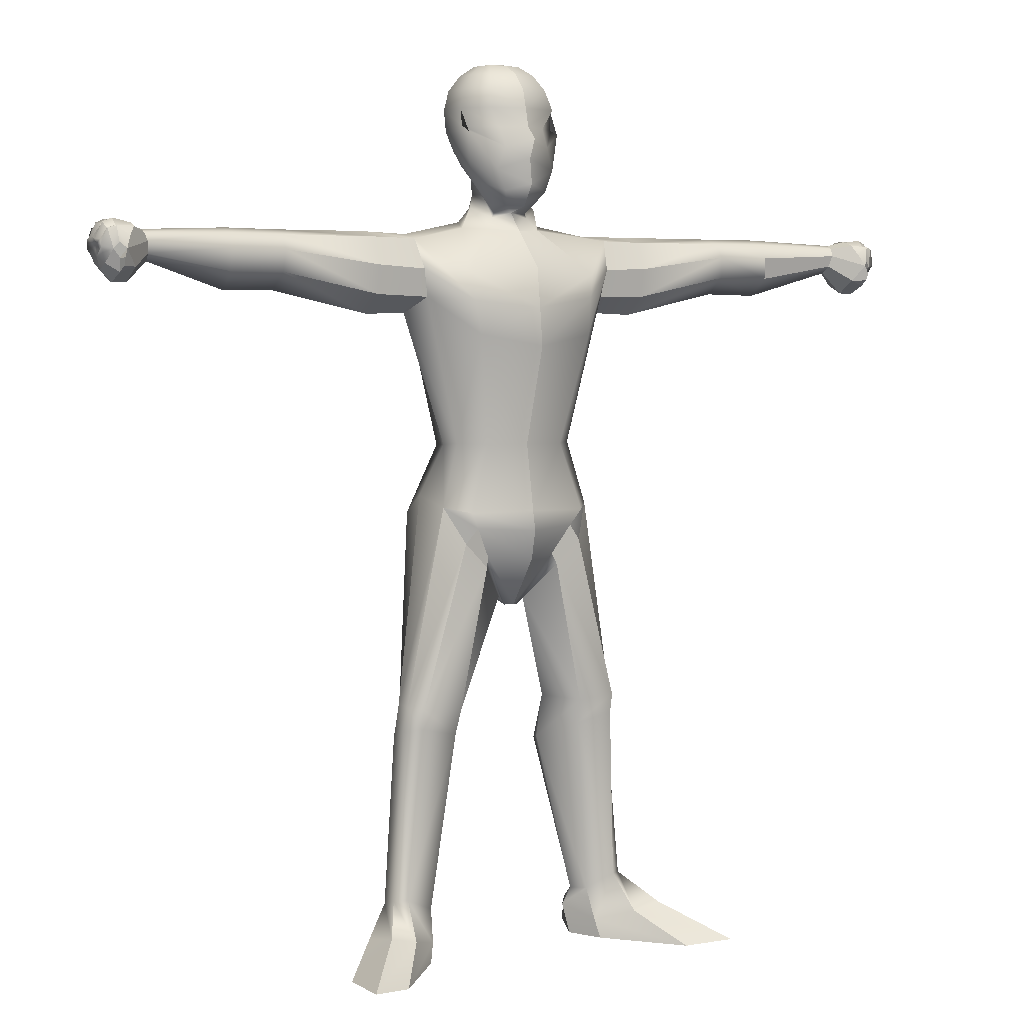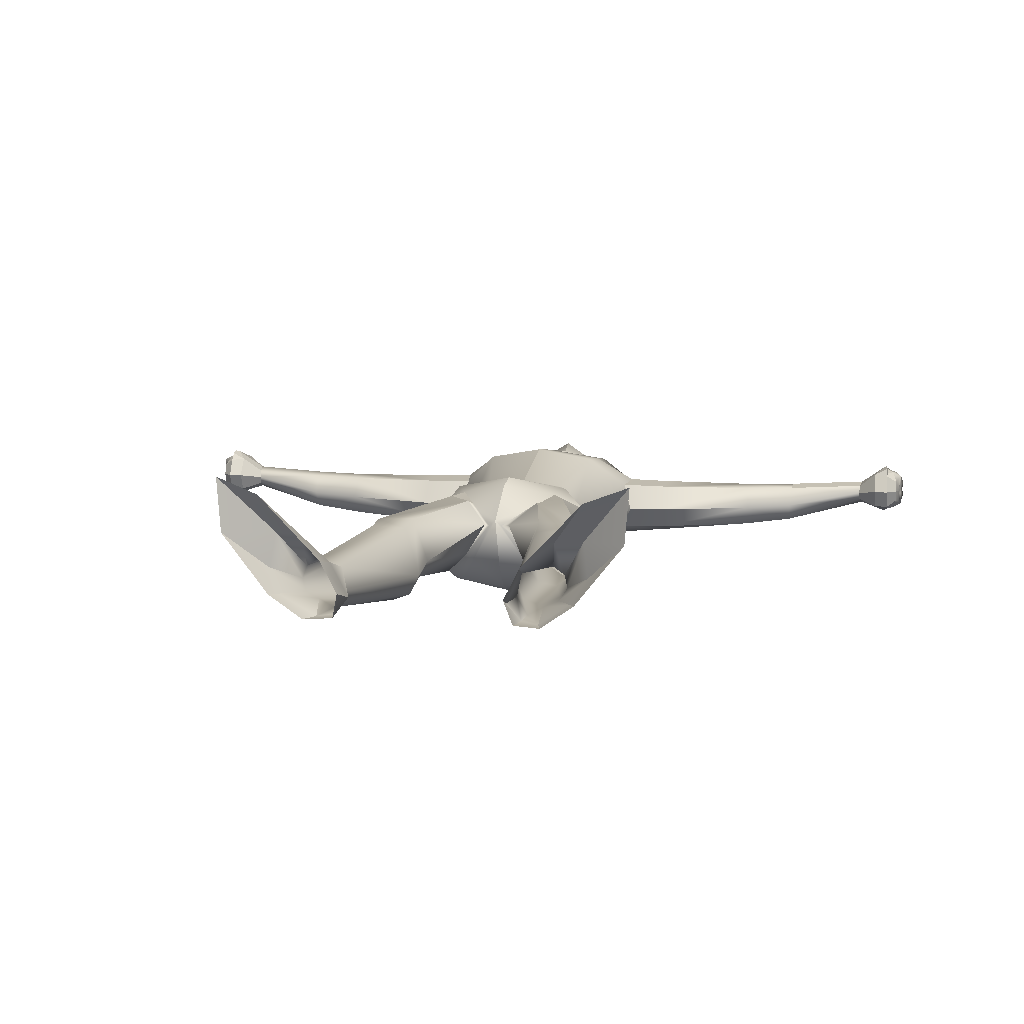
<metadata>
{"format":"obj","ext":"obj","renderer":"f3d","projection":"perspective","resolution":1024,"background":"white","views":[{"elev":3.7,"azim":-32.0,"up":"+Y"},{"elev":8.2,"azim":11.9,"up":"+Z"}]}
</metadata>
<code>
v 32.11 0.5315 17.31
v 31.43 0.4155 8.626
v 23.91 0.1469 -0.7418
v 18.61 0.5653 -4.469
v 14.2 1.974 -4.416
v 13 0.4898 -0.3233
v 15.61 0.2992 4.739
v 25.24 -0.1733 14.79
v 2.76 114.9 2.225
v 3.286 116.8 0.6496
v 4.255 117.9 -1.775
v 2.819 119 -3.698
v -0.003333 117.2 -6.416
v -0.000727 115 2.809
v 2.341 116 5.345
v 4.343 116.6 2.719
v 4.797 120.4 -1.285
v 3.353 122.2 -3.979
v -0.003497 123.5 -6.874
v -5.2e-05 112.2 5.151
v 3.581 118.1 6.973
v 6.402 119.9 2.221
v 5.882 122.3 -2.293
v 4.256 123.7 -5.343
v 0.000935 119.1 8.802
v 4.934 121.3 6.86
v 7.272 123.1 2.361
v 7.042 124.7 -2.849
v 4.856 125 -6.47
v 0.00078 123 8.321
v 3.702 124.8 7.289
v 7.978 127.2 3.467
v 7.843 127.5 -3.56
v 5.275 127.6 -7.672
v -0.004188 127.6 -9.258
v 0.001132 125.9 9.625
v 5.569 130.7 5.877
v 8.162 130.8 1.356
v 7.995 130.8 -3.921
v 5.369 130.8 -8.211
v -0.00437 130.8 -9.851
v 0.000397 130.7 7.1
v 4.924 133.7 4.765
v 7.271 133.7 0.9123
v 7.245 133.7 -3.825
v 4.906 133.7 -7.663
v -0.004179 133.7 -9.13
v 0.000138 133.7 6.236
v 3.885 136.1 3.061
v 5.59 136.1 0.2614
v 5.589 136.1 -3.199
v 3.882 136.1 -6
v -0.003612 136.1 -7.071
v -0.000467 136.1 4.13
v 2.576 137.6 0.9128
v 3.472 137.6 -0.5592
v 3.471 137.6 -2.379
v 2.574 137.6 -3.851
v -0.002877 137.6 -4.414
v -0.001219 137.6 1.474
v 0.000584 127.9 7.71
v 3.833 127.7 5.745
v 8.024 128.1 1.585
v 18.9 10.12 3.462
v 20.7 9.991 2.209
v 21.24 9.416 0.3101
v 20.17 7.79 -1.457
v 17.9 7.271 -2.424
v 15.44 7.132 -3.72
v 13.66 7.632 -1.046
v 14.35 8.133 2.552
v 17.31 36.44 4.835
v 18.65 35.73 1.618
v 18.03 34.43 -2.341
v 15.71 33 -5.583
v 12.54 31.99 -6.929
v 9.685 31.76 -5.858
v 8.237 32.43 -2.706
v 11.2 35.24 4.738
v 18.5 39.69 2.634
v 17.19 39.48 5.553
v 10.88 39.05 5.866
v 8.455 39.24 -1.438
v 10.73 39.49 -4.374
v 13.82 39.67 -4.928
v 16.41 39.77 -3.447
v 18.13 39.78 -0.6392
v 39.45 108.9 4.258
v 39.21 111.2 2.789
v 39.08 112 0.3864
v 39.07 111.1 -2.033
v 39.18 108.8 -3.545
v 39.37 105.5 -3.14
v 39.71 103.1 0.299
v 39.66 105.7 3.85
v 48.12 108.9 4.51
v 47.88 111.2 3.225
v 47.79 112 1.125
v 47.76 111.1 -1.003
v 47.71 108.8 -2.35
v 47.77 105.4 -1.96
v 47.92 102.9 1.03
v 48.25 105.6 4.114
v 9.892 69.24 7.601
v 12.85 70 3.998
v 14 71.72 -1.273
v 12.99 68.77 -6.962
v 9.932 66.97 -9.147
v -0.004387 66.67 -11.1
v 0.001496 66.38 9.813
v 3.113 114.3 2.373
v 5.765 115.8 0.1672
v 4.219 115.9 -2.767
v 2.877 116 -4.596
v -0.0002 54.59 3.57
v 6.536 79.57 6.673
v 10.03 79.7 3.326
v 10.58 79.45 0.1563
v 10.04 79.37 -2.855
v 6.543 79.25 -5.812
v -0.003153 79.2 -6.475
v 0.000769 79.59 7.476
v 11 105.7 8.948
v 17.13 111.1 2.989
v 16.17 111.9 -1.82
v 13.45 110.4 -4.428
v 8.297 110.6 -6.286
v -0.003834 110.4 -8.321
v 0.001458 106.4 10.42
v 9.651 96.29 9.935
v 15.66 102.3 4.282
v 17.23 99.84 -0.1649
v 15.05 103.4 -4.214
v 8.273 100.1 -7.35
v -0.004057 96.93 -9.368
v 0.00191 94.54 11.81
v 15.72 106.9 -5.638
v 16.45 106.5 4.904
v 6.356 59.42 -3.318
v 6.349 60.7 6.094
v 2.179 55.75 2.638
v 10.46 62.95 -7.195
v 10.24 64.48 6.381
v 3.414 113.9 -4.3
v 6.309 113.6 -2.533
v 6.378 113.1 -1.827
v 6.556 112.7 -0.9773
v 4.425 112.4 3.441
v 25.18 4.843 2.65
v 24.38 5.81 8.162
v 19.99 4.767 7.918
v 14.9 3.283 4.102
v 12.5 5.011 -1.648
v 14.74 5.616 -4.394
v 17.59 4.65 -4.713
v 22.88 2.253 -0.9389
v 5.811 62.33 5.454
v 0.001246 61.94 8.85
v 8.376 66.81 6.81
v 7.632 62.16 -8.333
v -0.00387 61.51 -9.365
v 4.821 58.26 -4.252
v -0.002599 57.84 -4.897
v 1.1 54.47 2.683
v 61.59 109.5 1.277
v 61.19 107.5 2.068
v 61.07 106.8 3.341
v 61.29 107.9 4.591
v 61.58 109.6 5.231
v 61.82 110.8 4.513
v 61.92 111.3 3.601
v 61.82 110.8 2.531
v 68.07 110.8 6.255
v 68.04 111.3 4.014
v 68.14 110.8 2.244
v 67.62 107.8 0.6041
v 68.24 105.9 2.193
v 68.18 105.1 4.008
v 68.22 105.9 5.824
v 67.58 107.9 7.406
v 66.92 111.2 6.463
v 67.04 112 4.009
v 67.03 111.2 2.034
v 66.64 104.7 1.07
v 66.54 103.3 4.007
v 66.49 104.7 6.945
v 64.28 111.3 6.89
v 64.76 112 3.973
v 64.26 111.3 1.079
v 65.85 108.2 -0.1431
v 64.28 104.8 1.06
v 64.25 103.5 3.985
v 64.24 105.5 7.215
v 65.97 108 8.467
v 66.79 108.9 7.665
v 66.62 106.7 7.402
v 66.7 109.3 0.2102
v 66.6 106.6 0.4551
v 66.35 105.6 8.273
v 66.37 106.6 8.729
v 69.12 109.3 6.313
v 68.73 107.4 6.278
v 68.69 106.9 4.012
v 68.7 107.2 1.815
v 69.15 109.3 1.801
v 69.32 109.7 4.048
v 66.93 112.3 5.417
v 68.31 111.7 5.222
v 67 112.2 2.71
v 68.33 111.7 2.851
v 67.18 111.5 0.9492
v 68.38 110.8 1.392
v 67.09 111.1 7.446
v 68.29 110.8 7
v 64.23 111.9 2.593
v 64.26 111.9 5.557
v 69.47 109.3 5.296
v 69.45 109.4 2.873
v 69.12 108.6 1.477
v 69.13 108.5 6.539
v 69.04 108.1 6.652
v 68.61 107.9 4.883
v 68.74 107.7 4.011
v 68.53 107.8 3.254
v 69 108.1 1.24
v 69 108.7 4.84
v 68.88 108.9 4.012
v 69.02 108.7 3.314
v 64.69 110.5 0.7749
v 65.16 109.8 7.582
v -32.11 0.5319 17.29
v -25.24 -0.173 14.78
v -15.61 0.2993 4.73
v -13.01 0.49 -0.3305
v -14.2 1.974 -4.424
v -18.61 0.5655 -4.479
v -23.91 0.1471 -0.7547
v -31.42 0.4159 8.609
v -2.762 114.9 2.223
v -3.288 116.8 0.6476
v -4.345 116.6 2.717
v -2.341 116 5.343
v -4.259 117.9 -1.778
v -4.801 120.4 -1.287
v -2.825 119 -3.7
v -3.358 122.2 -3.98
v -6.403 119.9 2.217
v -3.58 118.1 6.971
v -5.887 122.3 -2.296
v -4.262 123.7 -5.345
v -7.274 123.1 2.357
v -4.933 121.3 6.857
v -7.047 124.7 -2.853
v -4.863 125 -6.473
v -7.979 127.2 3.463
v -3.701 124.8 7.287
v -7.849 127.5 -3.564
v -5.283 127.6 -7.675
v -3.833 127.7 5.743
v -8.026 128.1 1.581
v -8.164 130.8 1.352
v -5.569 130.7 5.874
v -8 130.8 -3.926
v -5.377 130.8 -8.214
v -7.273 133.7 0.9082
v -4.925 133.7 4.763
v -7.25 133.7 -3.829
v -4.913 133.7 -7.665
v -5.593 136.1 0.2583
v -3.887 136.1 3.059
v -5.594 136.1 -3.203
v -3.889 136.1 -6.002
v -3.475 137.6 -0.561
v -2.578 137.6 0.9112
v -3.476 137.6 -2.381
v -2.58 137.6 -3.853
v -18.9 10.12 3.452
v -20.7 9.991 2.198
v -18.65 35.73 1.608
v -17.31 36.44 4.825
v -21.24 9.417 0.2985
v -18.03 34.43 -2.351
v -20.17 7.79 -1.468
v -15.72 33 -5.592
v -17.91 7.271 -2.434
v -12.55 31.99 -6.936
v -15.45 7.132 -3.729
v -9.691 31.76 -5.863
v -13.67 7.632 -1.054
v -8.24 32.43 -2.711
v -14.35 8.133 2.545
v -11.2 35.24 4.732
v -18.5 39.69 2.624
v -17.19 39.48 5.543
v -18.13 39.78 -0.6494
v -16.42 39.77 -3.456
v -13.83 39.67 -4.936
v -10.74 39.49 -4.38
v -8.458 39.24 -1.443
v -10.87 39.05 5.86
v -48.08 108.6 4.462
v -47.84 110.8 3.181
v -39.2 110.8 2.751
v -39.44 108.6 4.214
v -47.75 111.6 1.089
v -39.07 111.6 0.3573
v -47.72 110.7 -1.029
v -39.07 110.7 -2.052
v -47.67 108.4 -2.371
v -39.17 108.5 -3.557
v -47.74 105.1 -1.98
v -39.37 105.1 -3.152
v -47.88 102.5 0.9993
v -39.71 102.7 0.2744
v -48.21 105.2 4.069
v -39.66 105.3 3.81
v -61.48 109.2 5.174
v -61.72 110.4 4.458
v -61.82 110.9 3.549
v -61.72 110.4 2.484
v -61.49 109.1 1.236
v -61.1 107.1 2.025
v -60.97 106.4 3.293
v -61.19 107.5 4.538
v -6.535 79.57 6.669
v -9.89 69.24 7.596
v -12.85 70 3.991
v -10.03 79.7 3.321
v -14.01 71.72 -1.281
v -10.58 79.45 0.1504
v -13 68.77 -6.969
v -10.05 79.37 -2.861
v -9.94 66.97 -9.152
v -6.549 79.25 -5.816
v -8.374 66.81 6.805
v -7.639 62.16 -8.337
v -5.81 62.33 5.451
v -1.101 54.47 2.683
v -9.648 96.29 9.93
v -15.76 101.9 4.252
v -17.33 99.49 -0.1765
v -15.15 103 -4.21
v -8.28 100.1 -7.355
v -6.559 112.7 -0.981
v -4.426 112.4 3.438
v -11 105.7 8.942
v -17.21 110.7 2.96
v -16.26 111.6 -1.83
v -6.382 113.1 -1.831
v -13.55 110.1 -4.426
v -6.313 113.6 -2.537
v -3.42 113.9 -4.302
v -8.305 110.6 -6.29
v -16.54 106.1 4.869
v -15.81 106.6 -5.631
v -10.47 62.95 -7.2
v -6.36 59.42 -3.322
v -2.18 55.75 2.636
v -6.348 60.7 6.091
v -10.24 64.48 6.376
v -2.883 116 -4.598
v -4.223 115.9 -2.769
v -5.768 115.8 0.1641
v -3.115 114.3 2.372
v -22.88 2.253 -0.9514
v -25.18 4.843 2.637
v -17.59 4.65 -4.723
v -14.74 5.616 -4.403
v -12.5 5.011 -1.654
v -14.9 3.283 4.093
v -19.98 4.767 7.907
v -24.38 5.811 8.149
v -4.826 58.26 -4.254
v -66.93 112.3 5.381
v -68.31 111.7 5.185
v -68.04 111.3 3.976
v -67.04 112 3.972
v -67 112.2 2.673
v -68.33 111.7 2.814
v -68.15 110.8 2.207
v -67.03 111.2 1.997
v -67.19 111.5 0.9122
v -68.38 110.9 1.354
v -67.62 107.8 0.5669
v -66.7 109.3 0.3238
v -68.25 105.9 2.156
v -66.64 104.7 1.033
v -66.6 106.6 0.4187
v -68.18 105.1 3.971
v -66.54 103.3 3.97
v -68.22 105.9 5.787
v -66.48 104.7 6.909
v -67.57 107.9 7.369
v -66.62 106.7 7.365
v -67.09 111.1 7.409
v -68.29 110.8 6.962
v -68.07 110.8 6.218
v -66.92 111.2 6.427
v -64.21 111.7 5.511
v -64.25 111.1 6.846
v -64.18 111.7 2.551
v -64.71 111.8 3.929
v -64.37 110.4 0.7357
v -64.21 111.1 1.041
v -65.84 108.2 -0.1795
v -64.26 104.8 1.023
v -64.24 103.4 3.948
v -64.23 105.5 7.177
v -66.35 105.6 8.236
v -66.37 106.6 8.692
v -65.97 108 8.431
v -66.79 108.9 7.628
v -65.15 109.8 7.542
v -69.45 109.4 2.835
v -69.02 108.7 3.276
v -69.12 108.6 1.439
v -69.15 109.3 1.763
v -69.13 108.5 6.501
v -69.12 109.3 6.275
v -68.73 107.4 6.24
v -69.04 108.1 6.614
v -68.69 106.9 3.974
v -68.7 107.2 1.777
v -69 108.1 1.202
v -69.47 109.3 5.258
v -69.32 109.7 4.01
v -68.74 107.7 3.974
v -68.61 107.9 4.846
v -68.53 107.8 3.217
v -69 108.7 4.802
v -68.88 108.9 3.974
v 0.001313 69.4 9.225
v -1.083 137.9 -0.4703
v -1.152 137.9 -1.169
v -1.217 137.9 -1.789
v -1.32 137.8 -2.688
v -0.002362 137.9 -2.579
v 1.087 137.9 -2.476
v 1.134 137.9 -1.767
v 1.171 137.9 -1.162
v 1.218 137.8 -0.3416
v -0.001753 137.9 -0.4181
v -0.003432 121.3 -6.698
v -0.0032 115.3 -5.987
v -0.003776 125.2 -7.849
v -0.003474 122.9 -6.821
v -5.2e-05 112.2 5.151
v -5.2e-05 112.2 5.151
v -5.2e-05 112.2 5.151
v 0.00036 115.9 6.696
v 10.44 102 9.356
v 0.001698 100.4 11.17
v -10.35 101.4 9.421
v 8.28 105.9 -7.097
v -0.004223 104.8 -9.813
v -8.279 105.8 -7.471
v -23.94 110.4 -3.574
v -24.04 106.9 -4.891
v -24.02 103 -3.84
v -24.11 99.41 -0.02842
v -24.05 102.2 4.083
v -24.07 106.6 4.63
v -24.09 110.8 2.886
v -24.05 111.8 -1.043
v 23.7 111 2.919
v 23.66 106.8 4.676
v 23.61 102.4 4.121
v 23.73 99.58 -0.02251
v 23.55 103.1 -3.858
v 23.59 107 -4.928
v 23.42 110.5 -3.61
v 23.63 111.9 -1.065
f 9 10 16 15
f 10 11 17 16
f 11 12 18 17
f 14 9 15 450
f 15 16 22 21
f 16 17 23 22
f 17 18 24 23
f 19 24 18 446
f 450 15 21 25
f 21 22 27 26
f 22 23 28 27
f 23 24 29 28
f 25 21 26 30
f 26 27 32 31
f 27 28 33 32
f 28 29 34 33
f 29 445 35 34
f 30 26 31 36
f 62 63 38 37
f 32 33 39 38 63
f 33 34 40 39
f 34 35 41 40
f 61 62 37 42
f 37 38 44 43
f 38 39 45 44
f 39 40 46 45
f 40 41 47 46
f 42 37 43 48
f 43 44 50 49
f 44 45 51 50
f 45 46 52 51
f 46 47 53 52
f 48 43 49 54
f 49 50 56 55
f 50 51 57 56
f 51 52 58 57
f 52 53 59 58
f 54 49 55 60
f 55 56 440 441
f 56 57 439 440
f 57 58 438 439
f 58 59 437 438
f 60 55 441 442
f 36 31 62 61
f 31 32 63 62
f 64 65 73 72
f 73 65 66 74
f 74 66 67 75
f 75 67 68 76
f 76 68 69 77
f 77 69 70 78
f 78 70 71 79
f 79 71 64 72
f 80 81 72 73
f 80 73 74 87
f 86 87 74 75
f 85 86 75 76
f 84 85 76 77
f 83 84 77 78
f 82 83 78 79
f 81 82 79 72
f 96 97 89 88
f 97 98 90 89
f 98 99 91 90
f 99 100 92 91
f 100 101 93 92
f 101 102 94 93
f 102 103 95 94
f 103 96 88 95
f 169 170 97 96
f 170 171 98 97
f 171 172 99 98
f 172 165 100 99
f 165 166 101 100
f 166 167 102 101
f 167 168 103 102
f 116 104 105 117
f 105 106 118 117
f 106 107 119 118
f 119 107 108 120
f 120 108 109 121
f 110 159 104 432
f 109 108 160 161
f 157 158 115 164
f 130 116 117 131
f 117 118 132 131
f 118 119 133 132
f 133 119 120 134
f 134 120 121 135
f 130 136 122 116
f 147 148 123 124
f 124 125 146 147
f 125 126 145 146
f 144 145 126 127
f 144 444 13 114
f 148 448 129 123
f 138 451 130 131
f 127 126 137 454
f 128 127 454 455
f 451 452 136 130
f 90 472 465 89
f 91 471 472 90
f 92 470 471 91
f 93 469 470 92
f 94 468 469 93
f 95 467 468 94
f 88 466 467 95
f 89 465 466 88
f 142 160 108 107
f 87 106 105 80
f 86 107 106 87
f 85 142 107 86
f 84 139 142 85
f 83 141 139 84
f 82 140 141 83
f 81 143 140 82
f 80 105 143 81
f 114 113 145 144
f 113 112 147 146 145
f 112 111 148 147
f 111 14 449 148
f 10 9 111 112
f 12 11 113 114
f 11 10 112 113
f 9 14 111
f 3 156 149 2
f 4 155 156 3
f 5 154 155 4
f 6 153 154 5
f 7 152 153 6
f 8 151 152 7
f 1 150 151 8
f 2 149 150 1
f 150 149 66 65
f 151 150 65 64
f 152 151 64 71
f 153 152 71 70
f 154 153 70 69
f 155 154 69 68
f 156 155 68 67
f 149 156 67 66
f 159 110 158 157
f 159 143 105 104
f 139 162 160 142
f 161 160 162 163
f 162 164 115 163
f 139 141 164 162
f 140 157 164 141
f 116 122 432 104
f 143 159 157 140
f 207 208 174 182
f 209 210 175 183
f 176 177 184 198
f 177 178 185 184
f 178 179 186 185
f 179 180 196 186
f 213 214 173 181
f 181 207 216 187
f 182 209 215 188
f 190 198 184 191
f 184 185 192 191
f 185 186 193 192
f 199 200 194 193
f 194 195 213 230
f 186 196 200 199
f 200 196 194
f 193 186 199
f 218 228 219 205
f 173 214 220 201
f 180 179 202 221
f 179 178 203 202
f 177 204 203 178
f 176 212 219 225
f 175 210 218 205
f 174 208 217 206
f 173 208 207 181
f 174 210 209 182
f 175 212 211 183
f 180 214 213 195
f 215 209 183 189
f 216 207 182 188
f 217 208 173 201
f 218 210 174 206
f 219 212 175 205
f 220 214 180 221
f 203 223 222 221 202
f 204 225 224 223 203
f 176 225 204 177
f 221 222 226 220
f 227 226 222 223
f 223 224 228 227
f 219 228 224 225
f 226 217 201 220
f 206 217 226 227
f 206 227 228 218
f 197 190 229 211
f 230 213 181 187
f 191 166 165 190
f 190 165 172 189 229
f 189 172 171 188 215
f 188 171 170 187 216
f 187 170 169 194 230
f 194 169 168 193
f 193 168 167 192
f 192 167 166 191
f 197 176 198 190
f 195 194 196 180
f 239 242 241 240
f 240 241 244 243
f 243 244 246 245
f 19 446 246 250
f 14 450 242 239
f 242 248 247 241
f 241 247 249 244
f 244 249 250 246
f 450 25 248 242
f 248 252 251 247
f 247 251 253 249
f 249 253 254 250
f 19 250 254 445
f 25 30 252 248
f 252 256 255 251
f 251 255 257 253
f 253 257 258 254
f 254 258 35 445
f 30 36 256 252
f 259 262 261 260
f 255 260 261 263 257
f 257 263 264 258
f 258 264 41 35
f 61 42 262 259
f 262 266 265 261
f 261 265 267 263
f 263 267 268 264
f 264 268 47 41
f 42 48 266 262
f 266 270 269 265
f 265 269 271 267
f 267 271 272 268
f 268 272 53 47
f 48 54 270 266
f 270 274 273 269
f 269 273 275 271
f 271 275 276 272
f 272 276 59 53
f 54 60 274 270
f 274 433 434 273
f 273 434 435 275
f 275 435 436 276
f 276 436 437 59
f 60 442 433 274
f 36 61 259 256
f 256 259 260 255
f 277 280 279 278
f 279 282 281 278
f 282 284 283 281
f 284 286 285 283
f 286 288 287 285
f 288 290 289 287
f 290 292 291 289
f 292 280 277 291
f 293 279 280 294
f 293 295 282 279
f 296 284 282 295
f 297 286 284 296
f 298 288 286 297
f 299 290 288 298
f 300 292 290 299
f 294 280 292 300
f 301 304 303 302
f 302 303 306 305
f 305 306 308 307
f 307 308 310 309
f 309 310 312 311
f 311 312 314 313
f 313 314 316 315
f 315 316 304 301
f 317 301 302 318
f 318 302 305 319
f 319 305 307 320
f 320 307 309 321
f 321 309 311 322
f 322 311 313 323
f 323 313 315 324
f 324 315 301 317
f 325 328 327 326
f 327 328 330 329
f 329 330 332 331
f 332 334 333 331
f 334 121 109 333
f 109 161 336 333
f 337 338 115 158
f 339 340 328 325
f 328 340 341 330
f 330 341 342 332
f 342 343 334 332
f 343 135 121 334
f 339 325 122 136
f 344 347 346 345
f 347 344 349 348
f 348 349 351 350
f 352 353 350 351
f 345 346 129 447
f 347 354 453 346
f 353 456 355 350
f 128 455 456 353
f 346 453 452 129
f 306 303 463 464
f 308 306 464 457
f 310 308 457 458
f 312 310 458 459
f 314 312 459 460
f 316 314 460 461
f 304 316 461 462
f 303 304 462 463
f 356 331 333 336
f 295 293 327 329
f 296 295 329 331
f 297 296 331 356
f 298 297 356 357
f 299 298 357 358
f 300 299 358 359
f 294 300 359 360
f 293 294 360 327
f 352 361 13 444
f 361 352 351 362
f 362 351 349 344 363
f 363 344 345 364
f 364 345 20 14
f 240 363 364 239
f 245 361 362 243
f 243 362 363 240
f 13 361 245 443
f 239 364 14
f 237 238 366 365
f 236 237 365 367
f 235 236 367 368
f 234 235 368 369
f 233 234 369 370
f 232 233 370 371
f 231 232 371 372
f 238 231 372 366
f 372 278 281 366
f 371 277 278 372
f 370 291 277 371
f 369 289 291 370
f 368 287 289 369
f 367 285 287 368
f 365 283 285 367
f 366 281 283 365
f 335 337 158 110
f 335 326 327 360
f 357 356 336 373
f 161 163 373 336
f 373 163 115 338
f 357 373 338 358
f 359 358 338 337
f 325 326 432 122
f 360 359 337 335
f 374 377 376 375
f 378 381 380 379
f 382 385 384 383
f 384 388 387 386
f 386 387 390 389
f 389 390 392 391
f 391 392 394 393
f 395 398 397 396
f 398 400 399 374
f 377 402 401 378
f 405 406 387 388
f 387 406 407 390
f 390 407 408 392
f 409 408 411 410
f 411 413 395 412
f 392 409 410 394
f 410 411 394
f 408 409 392
f 414 417 416 415
f 397 419 418 396
f 393 421 420 391
f 391 420 422 389
f 386 389 422 423
f 384 424 416 383
f 380 417 414 379
f 376 426 425 375
f 397 398 374 375
f 376 377 378 379
f 380 381 382 383
f 393 412 395 396
f 401 404 381 378
f 399 402 377 374
f 425 419 397 375
f 414 426 376 379
f 416 417 380 383
f 418 421 393 396
f 422 420 421 428 427
f 423 422 427 429 424
f 384 386 423 424
f 421 418 430 428
f 431 427 428 430
f 427 431 415 429
f 416 424 429 415
f 430 418 419 425
f 426 431 430 425
f 426 414 415 431
f 413 400 398 395
f 406 405 321 322
f 405 403 404 320 321
f 404 401 402 319 320
f 402 399 400 318 319
f 400 413 411 317 318
f 411 408 324 317
f 408 407 323 324
f 407 406 322 323
f 385 405 388 384
f 412 393 394 411
f 110 432 326 335
f 442 441 440 439 438 437 436 435 434 433
f 13 443 12 114
f 444 144 127 128
f 352 444 128 353
f 19 445 29 24
f 12 443 446 18
f 245 246 446 443
f 124 123 451 138
f 123 129 452 451
f 453 354 340 339
f 452 453 339 136
f 454 137 133 134
f 455 454 134 135
f 456 455 135 343
f 355 456 343 342
f 458 457 350 355
f 459 458 355 342
f 460 459 342 341
f 461 460 341 340
f 462 461 340 354
f 463 462 354 347
f 464 463 347 348
f 457 464 348 350
f 466 465 124 138
f 467 466 138 131
f 468 467 131 132
f 469 468 132 133
f 470 469 133 137
f 471 470 137 126
f 472 471 126 125
f 465 472 125 124
f 403 405 385 382
f 382 381 404 403
f 197 211 212 176
f 169 96 103 168
f 211 229 189 183

</code>
